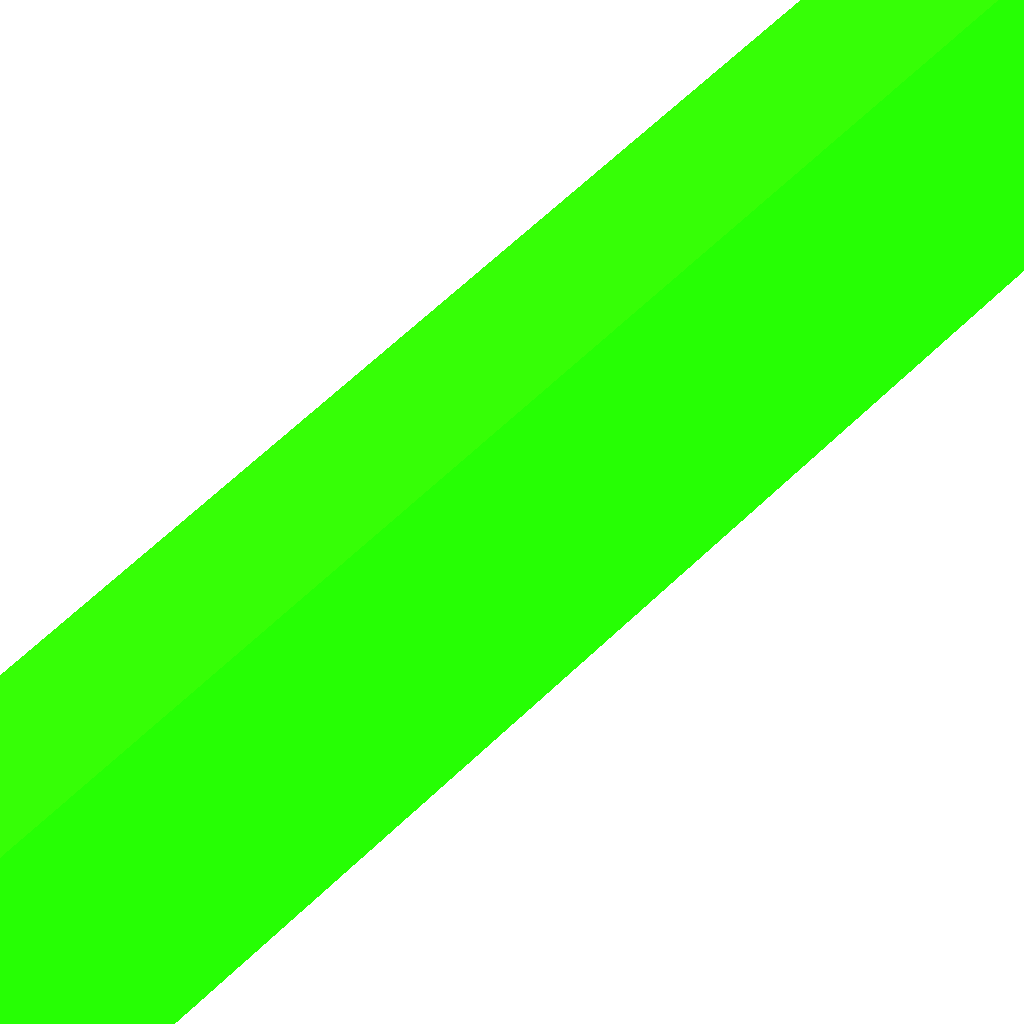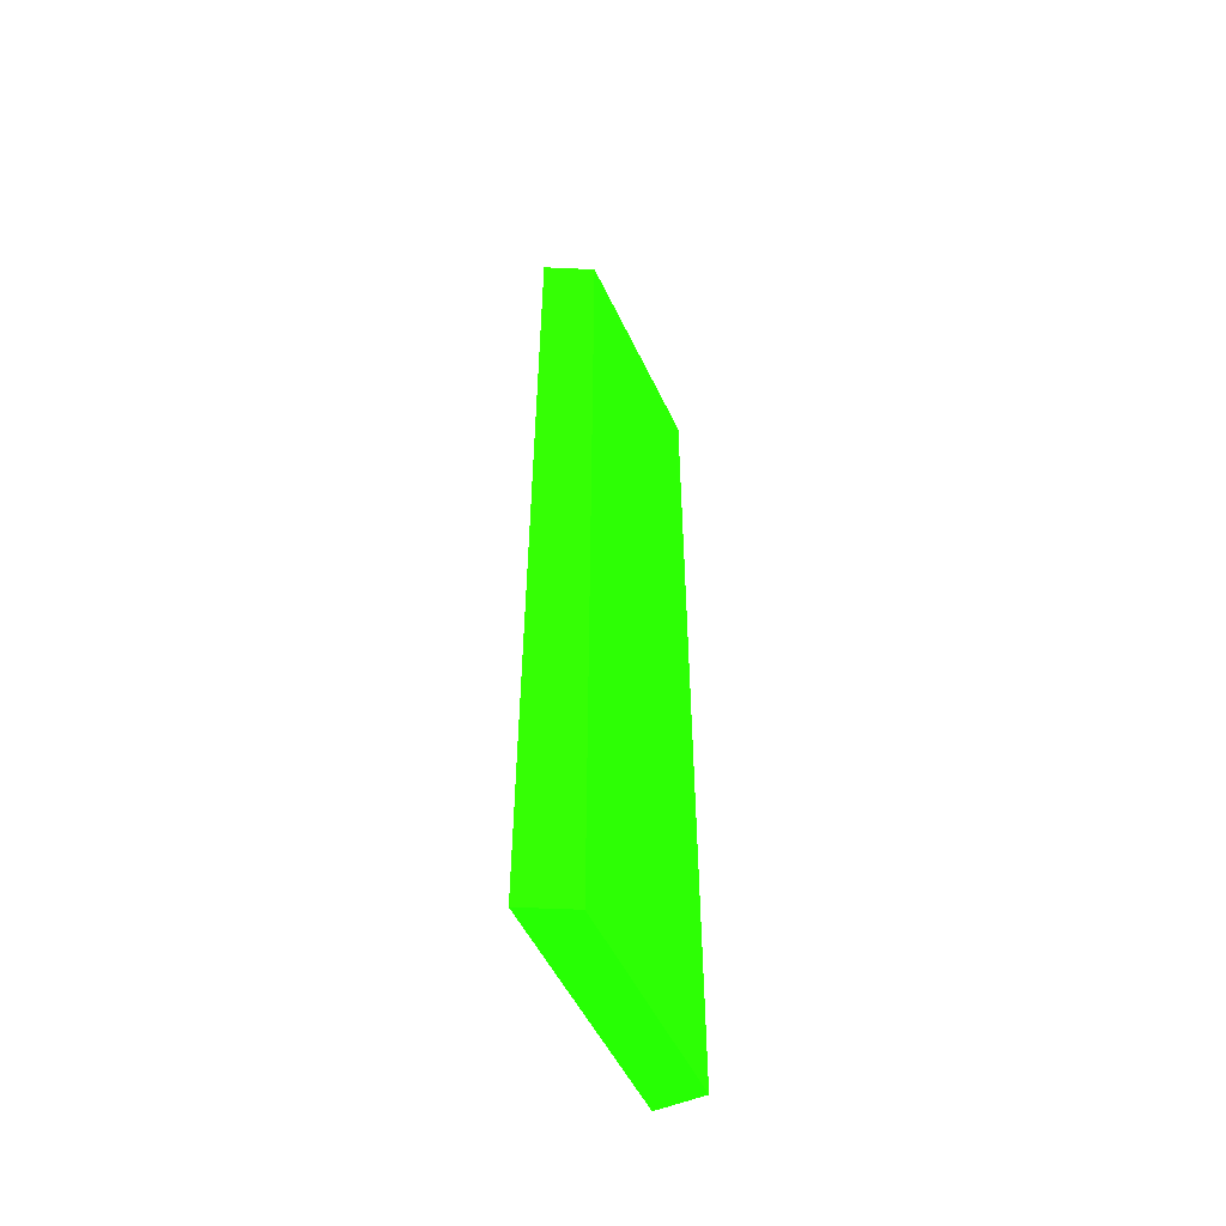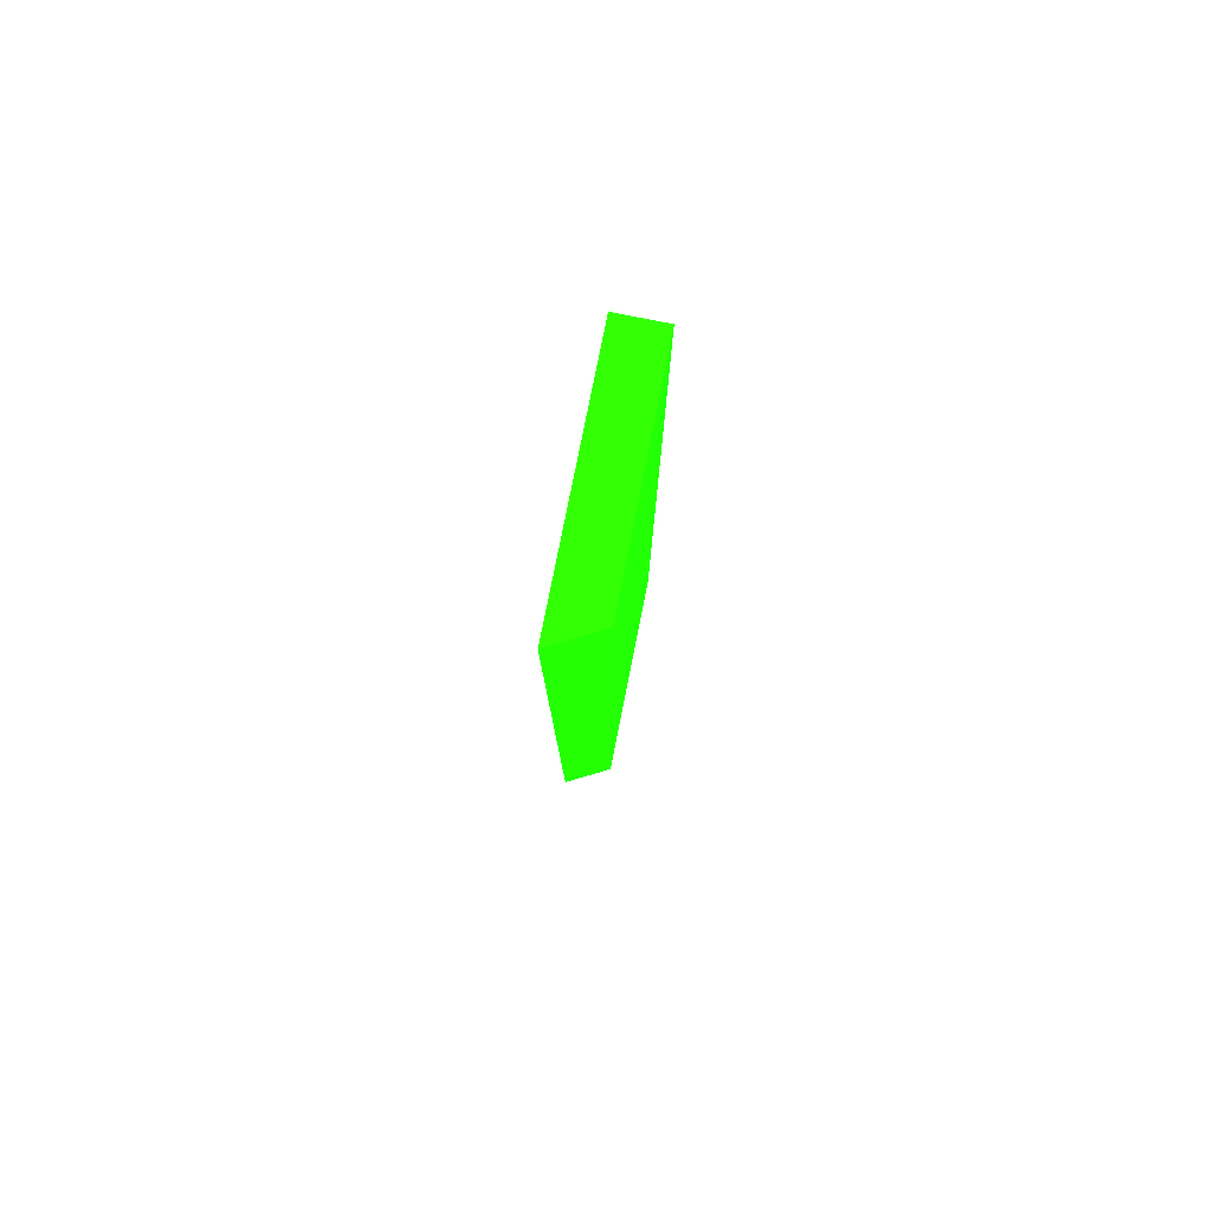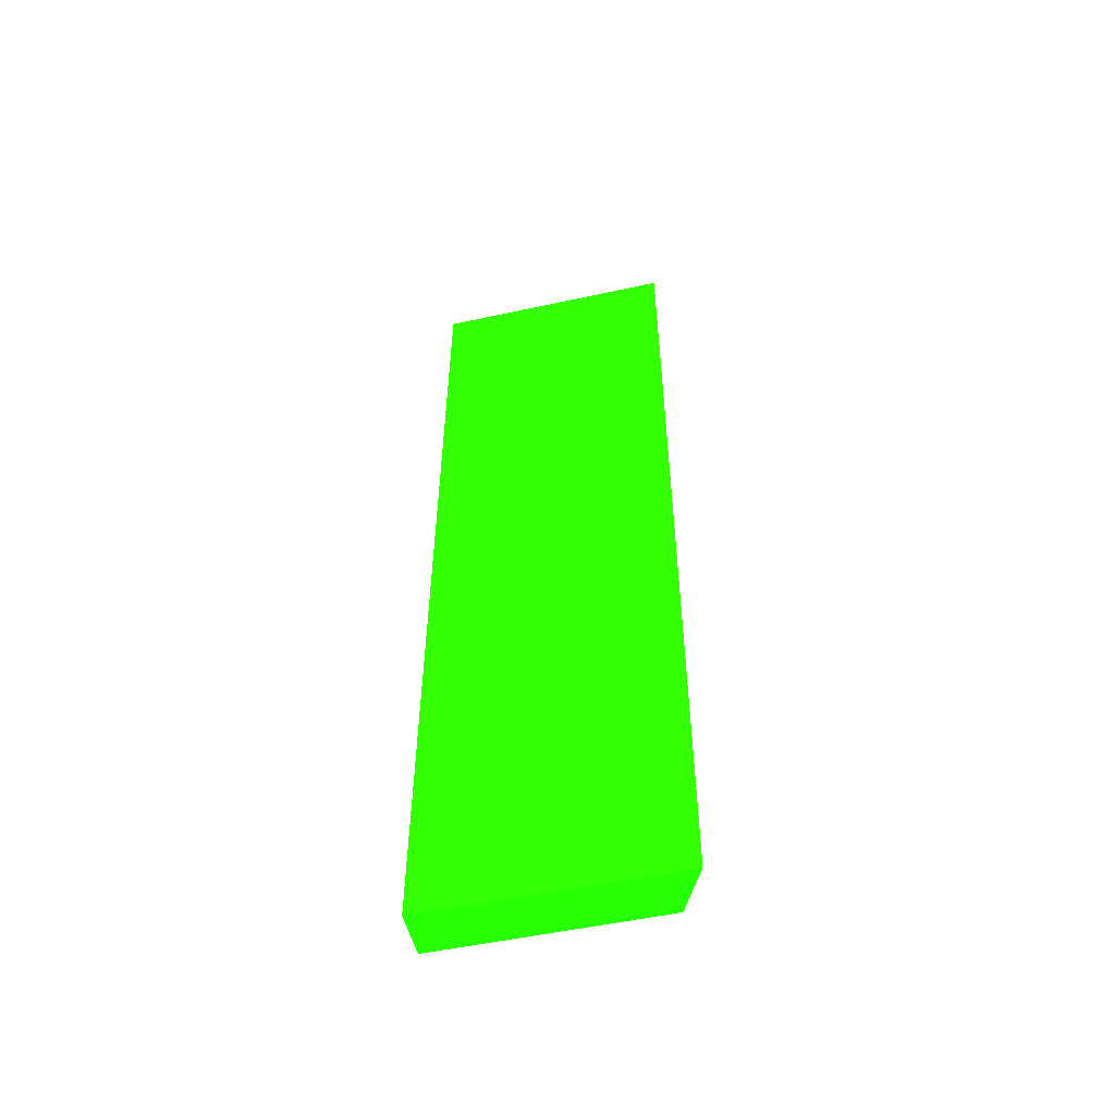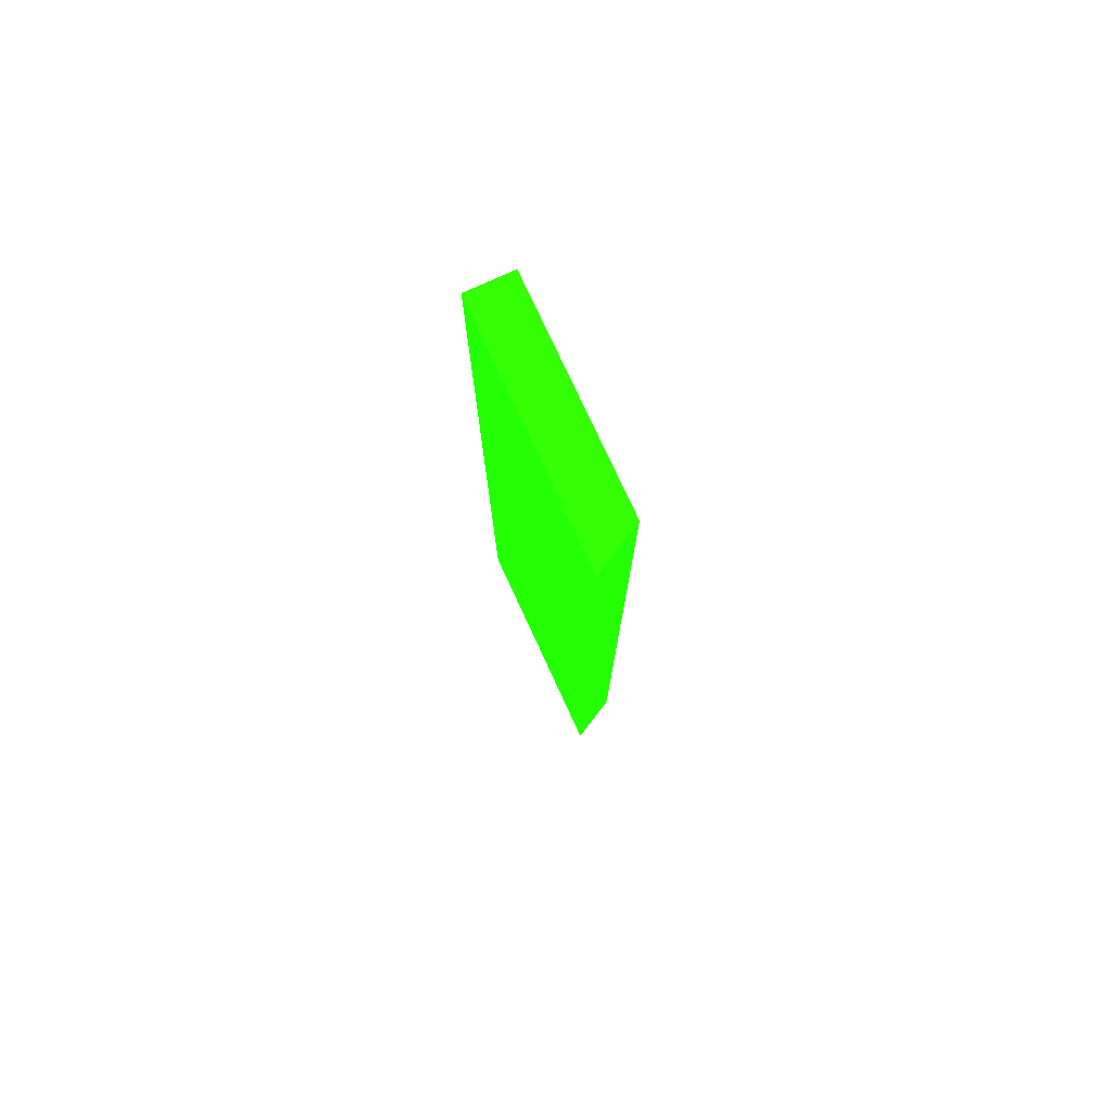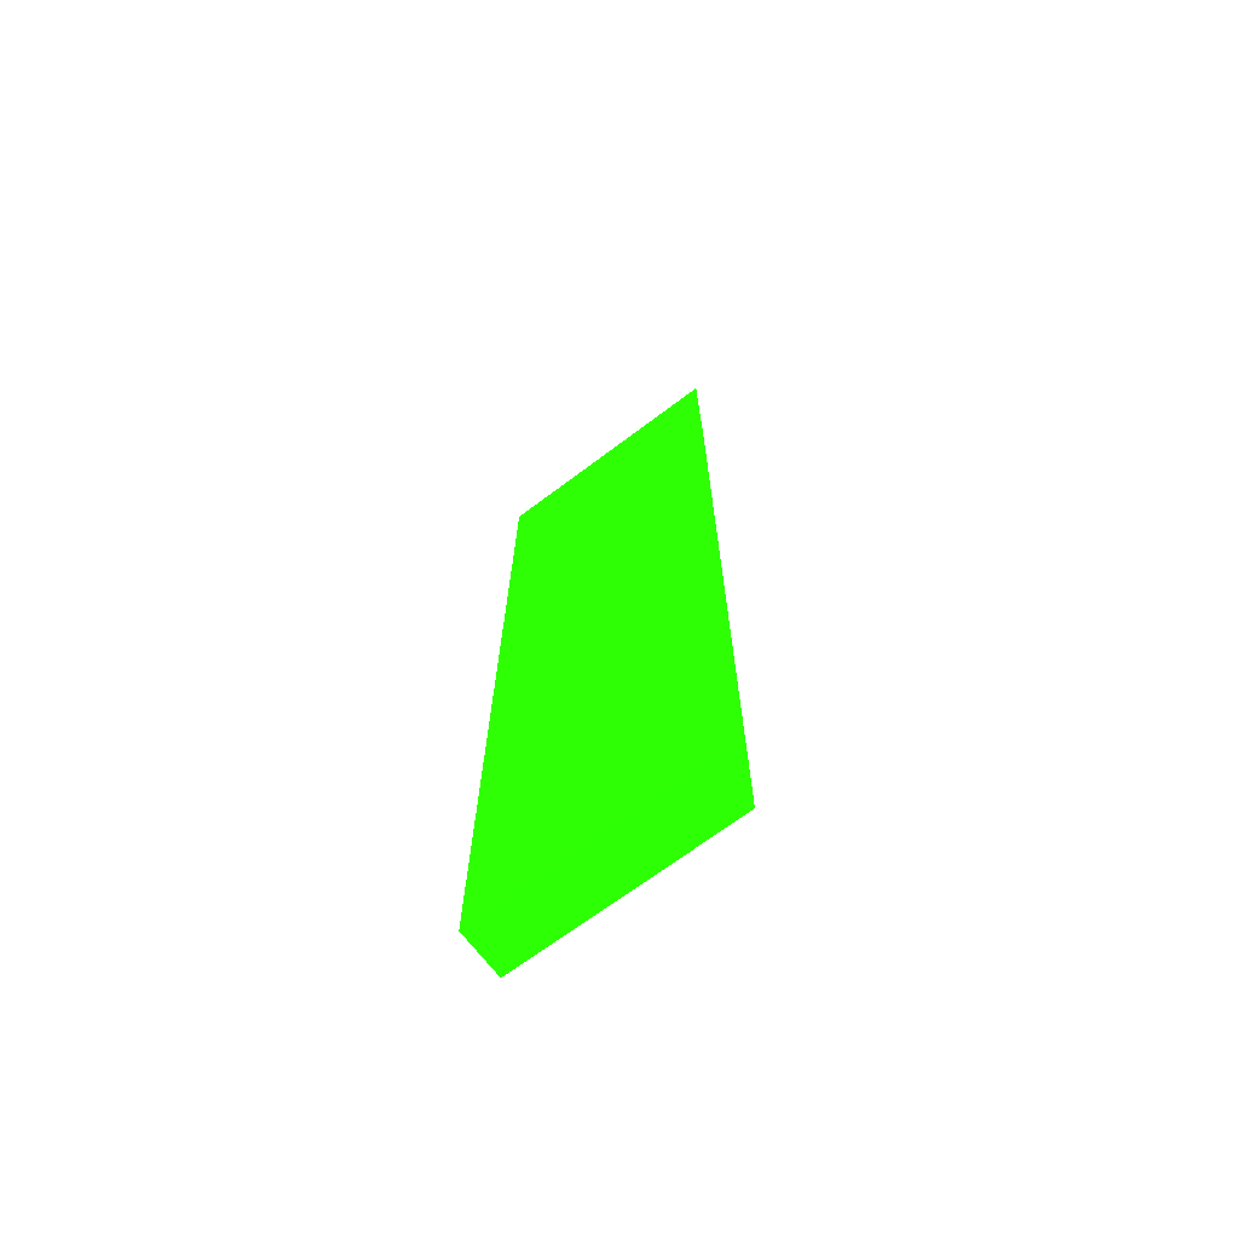
<metadata>
{"format":"obj","ext":"obj","renderer":"f3d","projection":"perspective","resolution":1024,"background":"white","views":[{"elev":60.9,"azim":-134.8,"up":"+Z"},{"elev":-52.2,"azim":-155.2,"up":"+Y"},{"elev":79.5,"azim":-168.7,"up":"+Y"},{"elev":-52.5,"azim":103.2,"up":"+Y"},{"elev":77.2,"azim":155.2,"up":"+Y"},{"elev":-69.1,"azim":127.0,"up":"+Y"}]}
</metadata>
<code>
v 8.031 85 30 0.1098 0.9882 0.01176
v 8.031 85 10.85 0.1098 0.9882 0.01176
v 4.335 85 30 0.1098 0.9882 0.01176
v 8.031 12.21 30 0.1098 0.9882 0.01176
v 8.031 84.08 10.84 0.1098 0.9882 0.01176
v 4.335 85 12.78 0.1098 0.9882 0.01176
v 4.335 12.21 30 0.1098 0.9882 0.01176
v 8.031 12.21 10.84 0.1098 0.9882 0.01176
v 4.335 84.08 12.78 0.1098 0.9882 0.01176
v 4.335 12.21 12.78 0.1098 0.9882 0.01176
f 1 2 6
f 1 6 3
f 1 3 7
f 1 7 4
f 1 4 8
f 1 8 5
f 1 5 2
f 2 5 9
f 2 9 6
f 3 6 9
f 3 9 10
f 3 10 7
f 4 7 10
f 4 10 8
f 5 8 10
f 5 10 9

</code>
